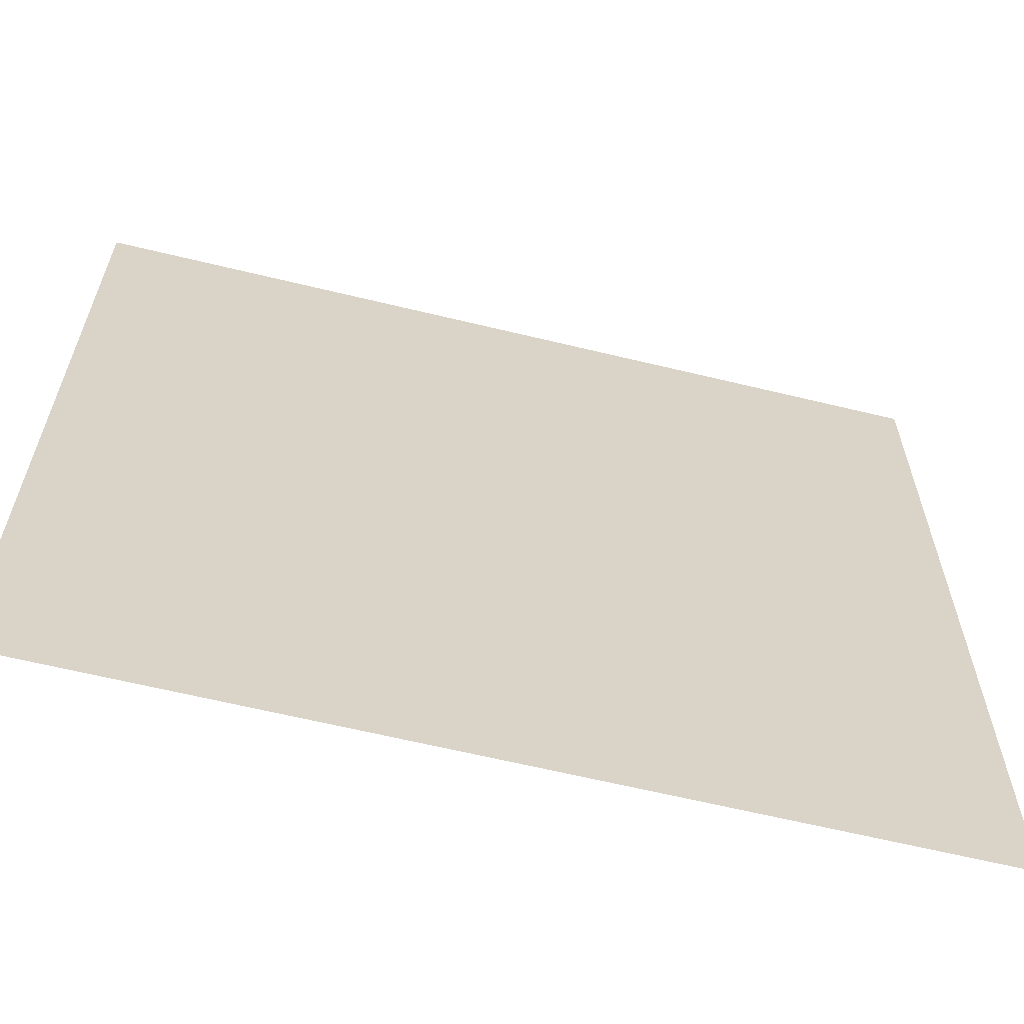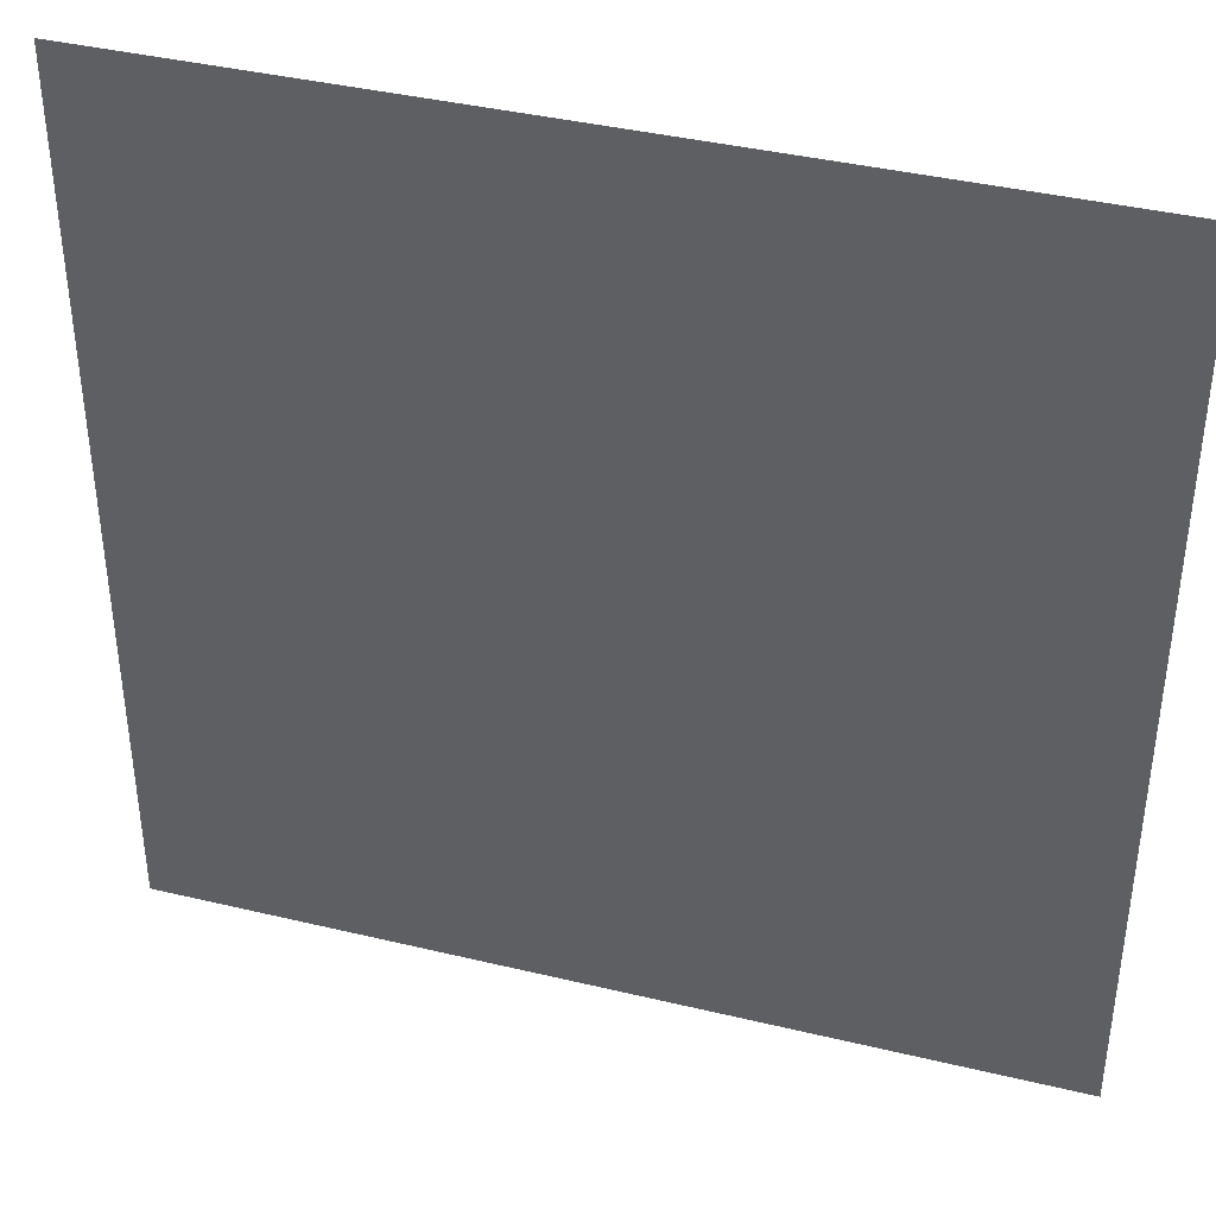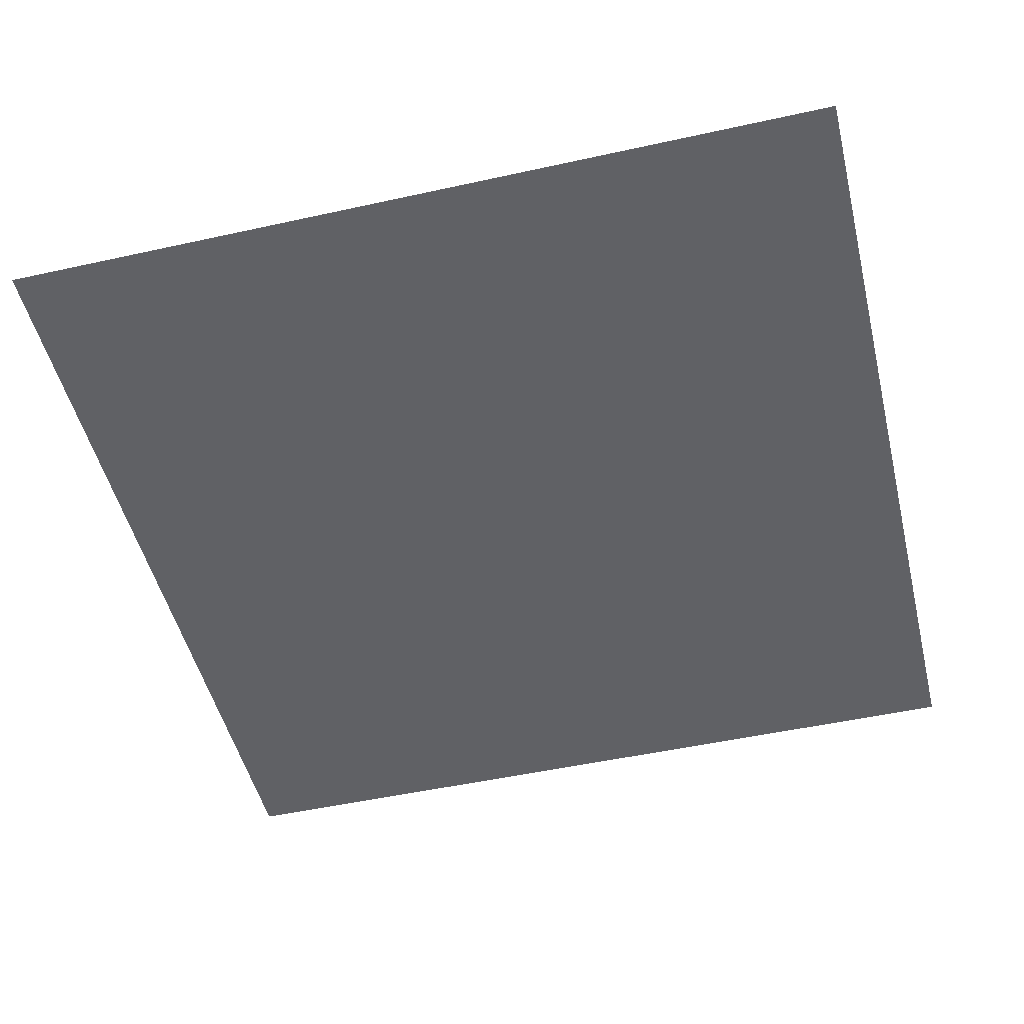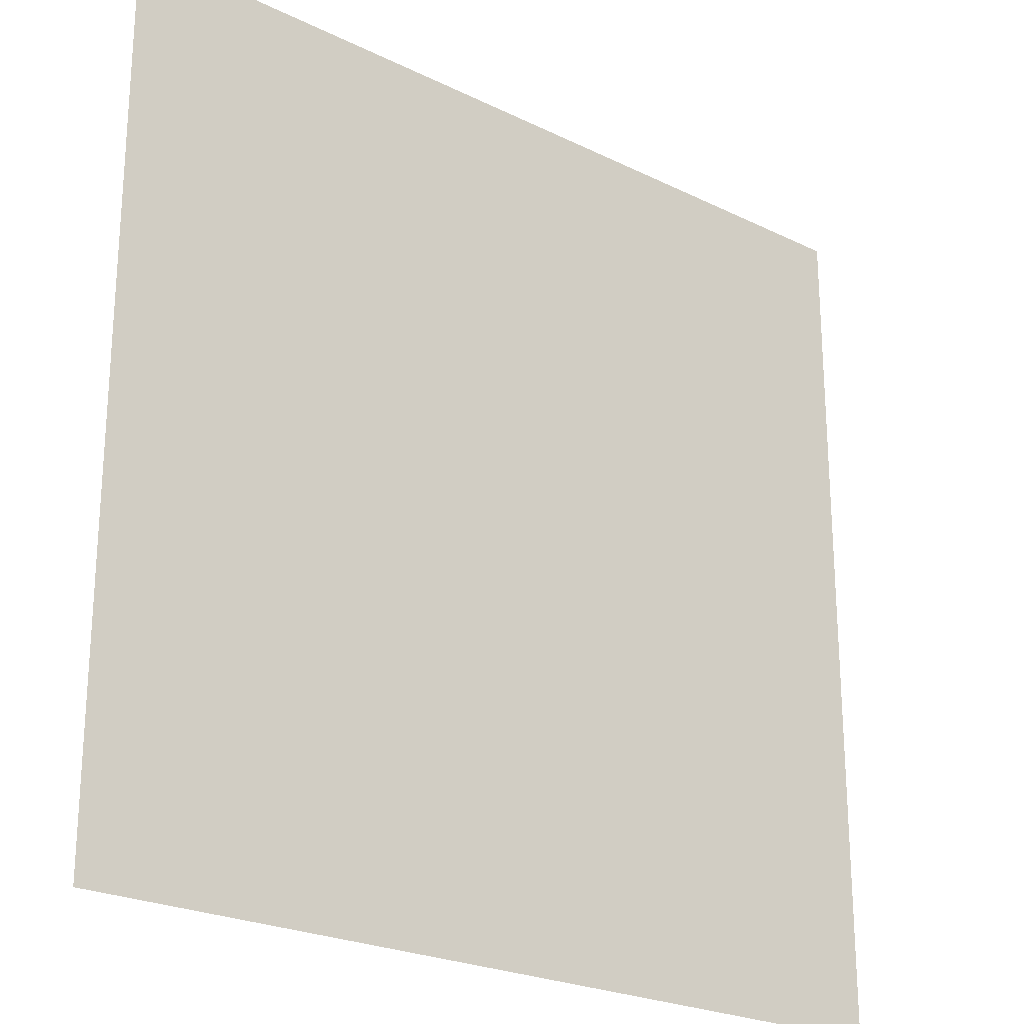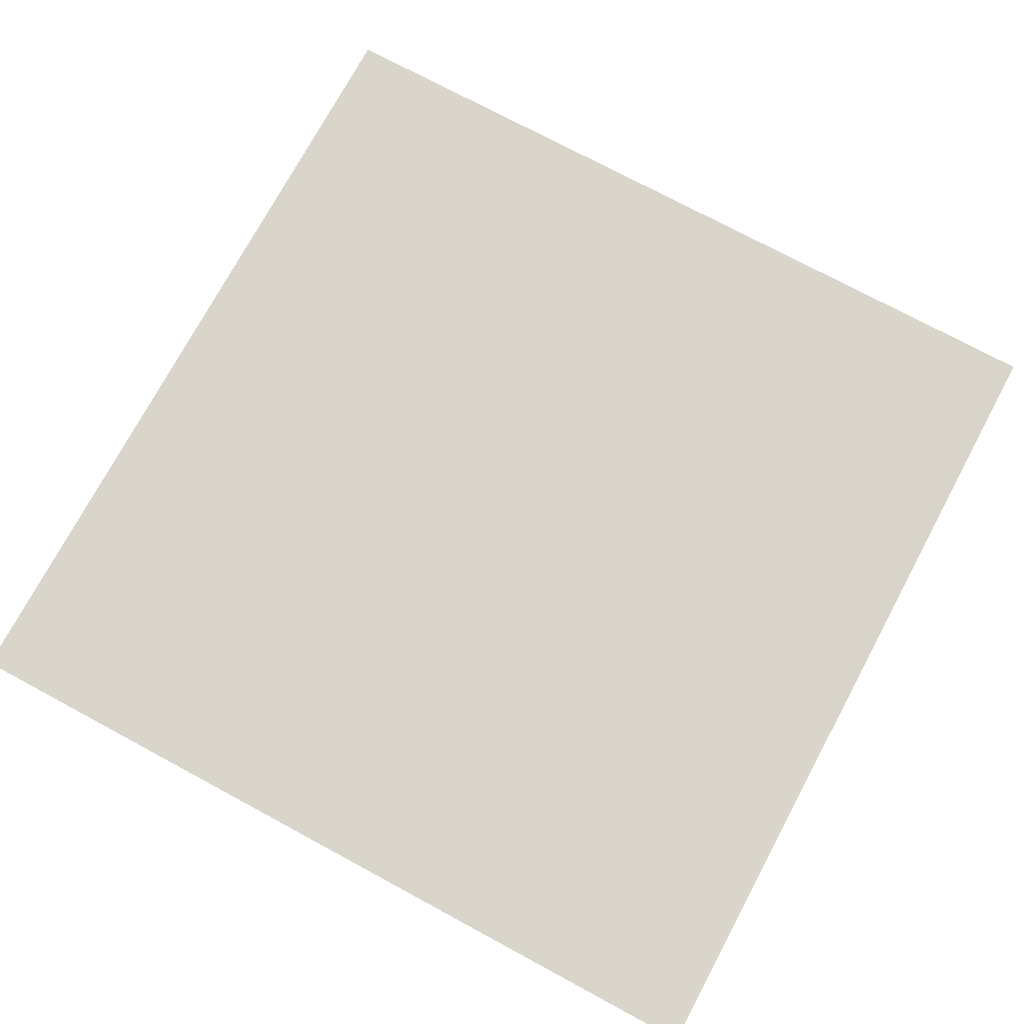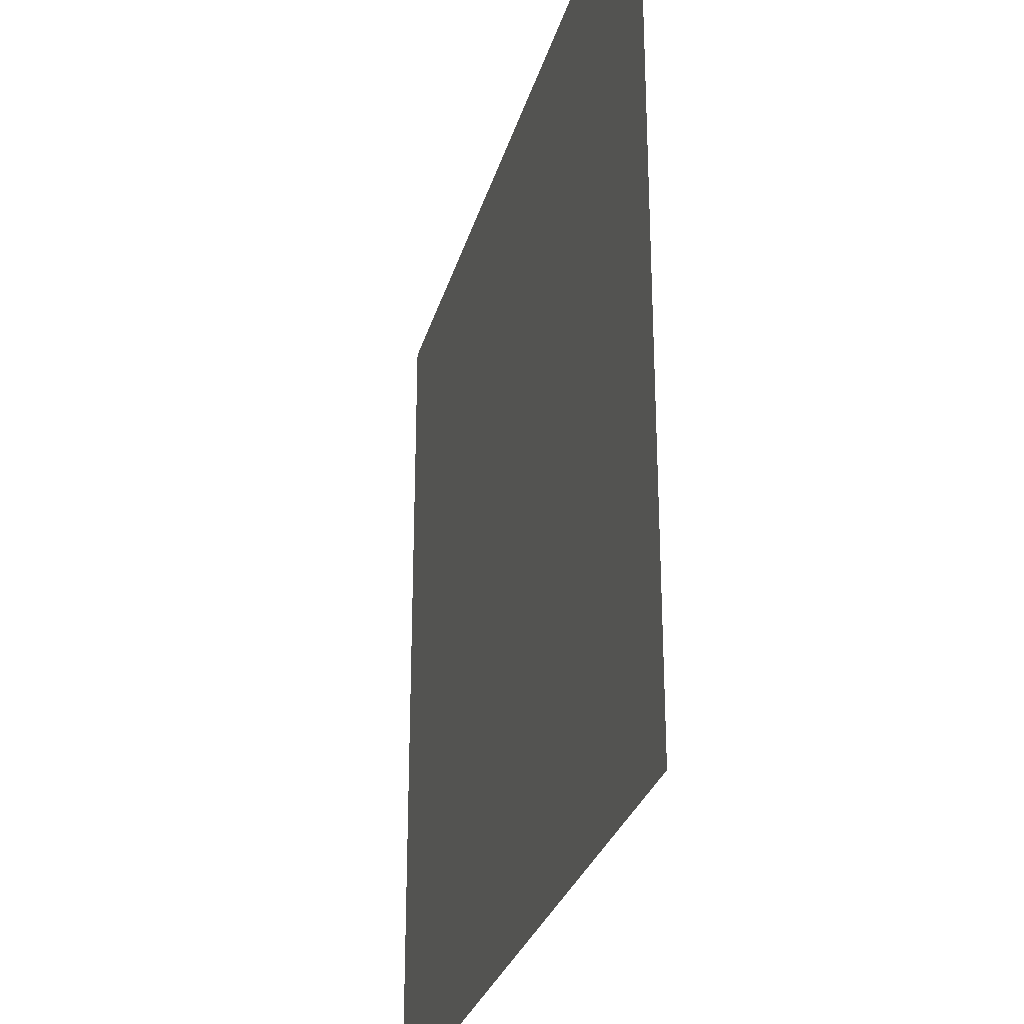
<metadata>
{"format":"obj","ext":"obj","renderer":"f3d","projection":"perspective","resolution":1024,"background":"white","views":[{"elev":-63.3,"azim":166.2,"up":"+Z"},{"elev":39.7,"azim":-163.4,"up":"+Z"},{"elev":-49.7,"azim":-166.3,"up":"+Y"},{"elev":-23.7,"azim":-39.4,"up":"+Z"},{"elev":74.5,"azim":-61.7,"up":"+Y"},{"elev":-28.4,"azim":75.4,"up":"+Z"}]}
</metadata>
<code>
v 0.1 0 0
v 0.05 0 -0.05
v 0.05 0 0
v 0 0 -0.05
v 0 0 0
v 0.05 -0 0.05
v 0 -0 0.05
v 0.1 -0 0.05
v 0.1 0 -0.05
f 1 2 3
f 3 4 5
f 6 5 7
f 8 3 6
f 1 9 2
f 3 2 4
f 6 3 5
f 8 1 3

</code>
